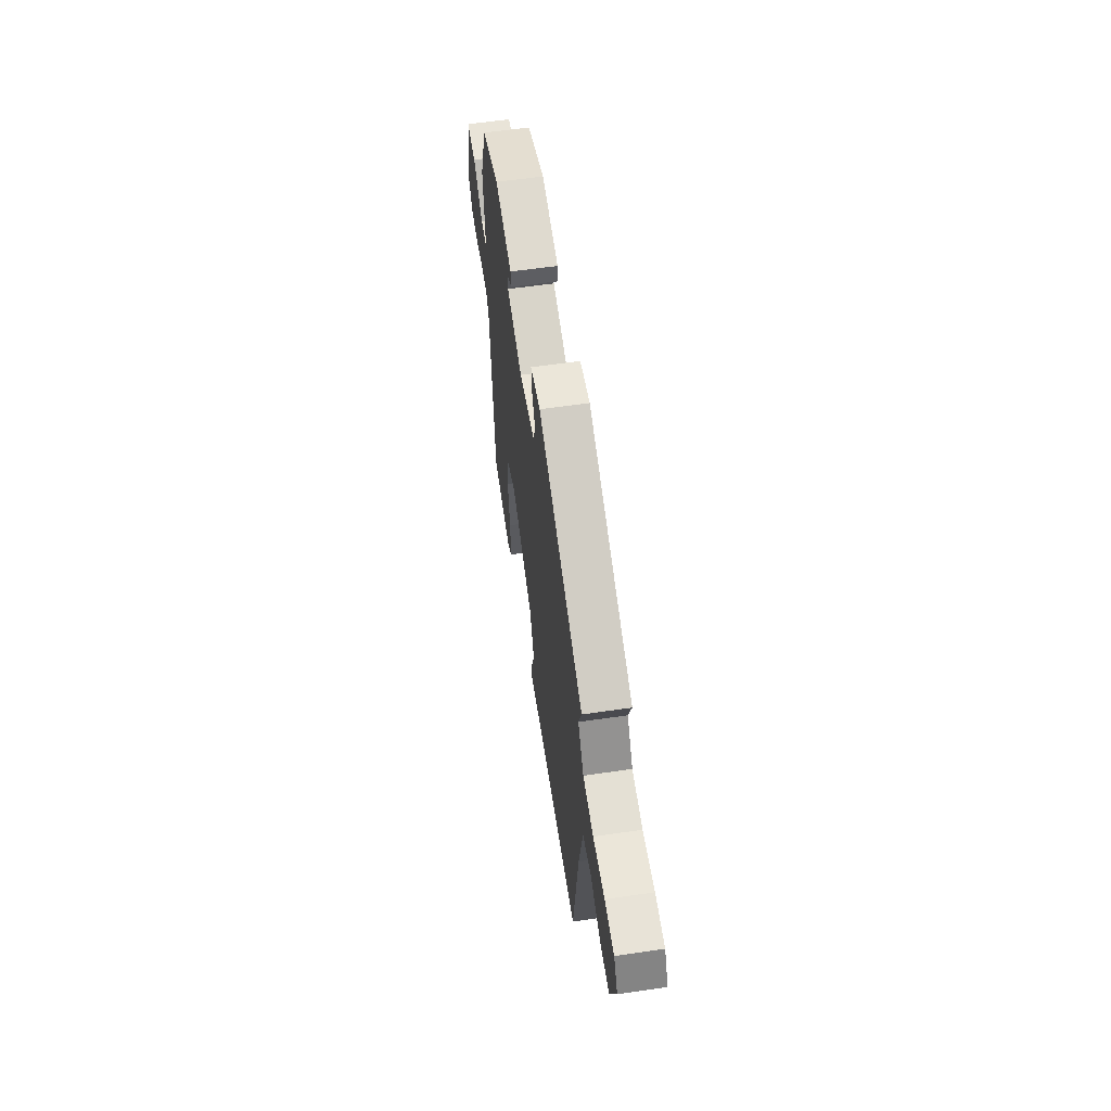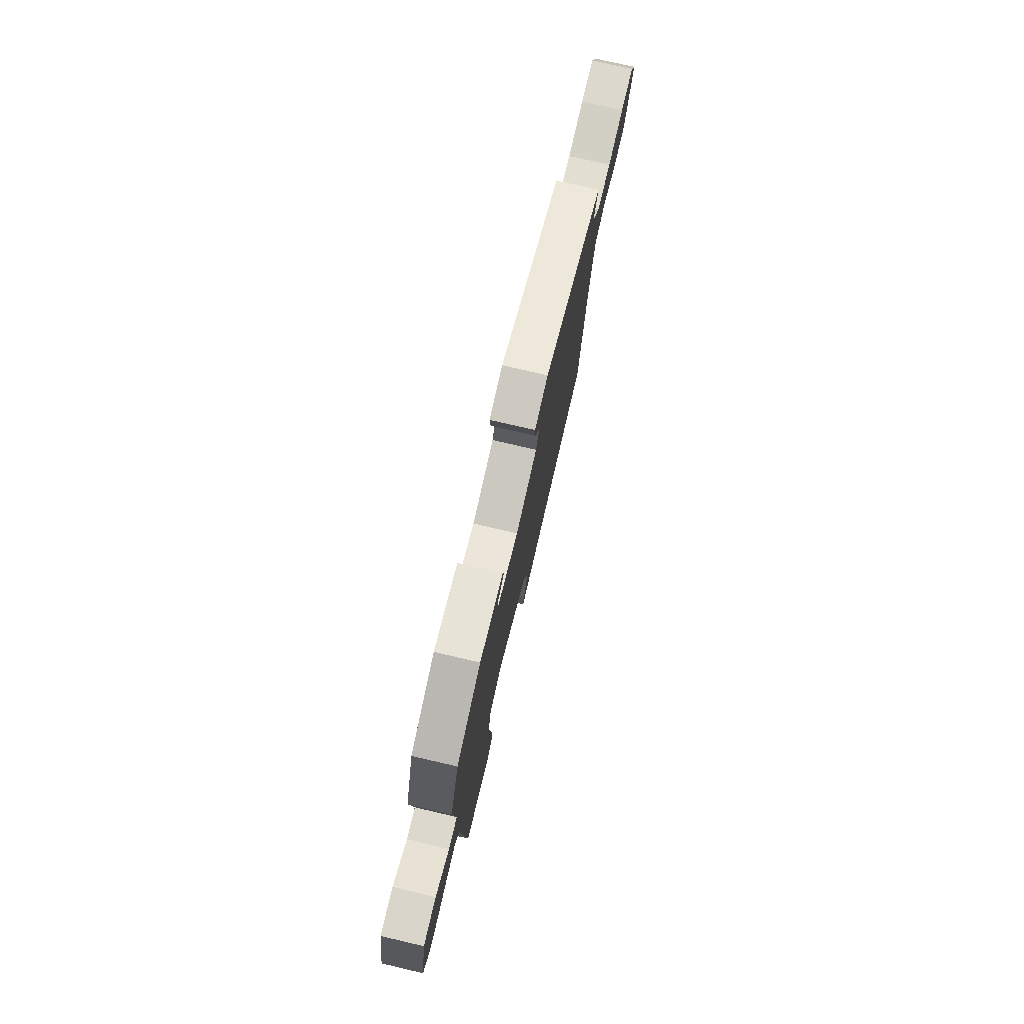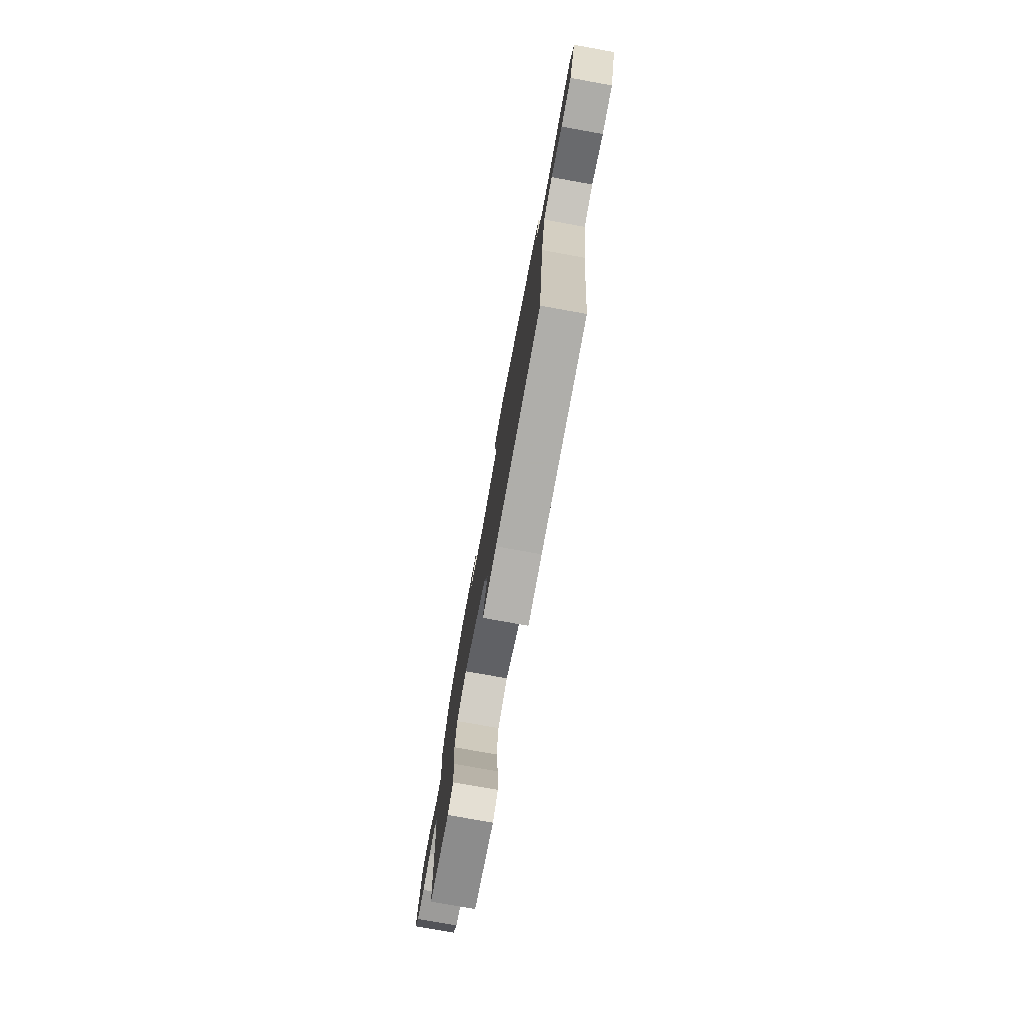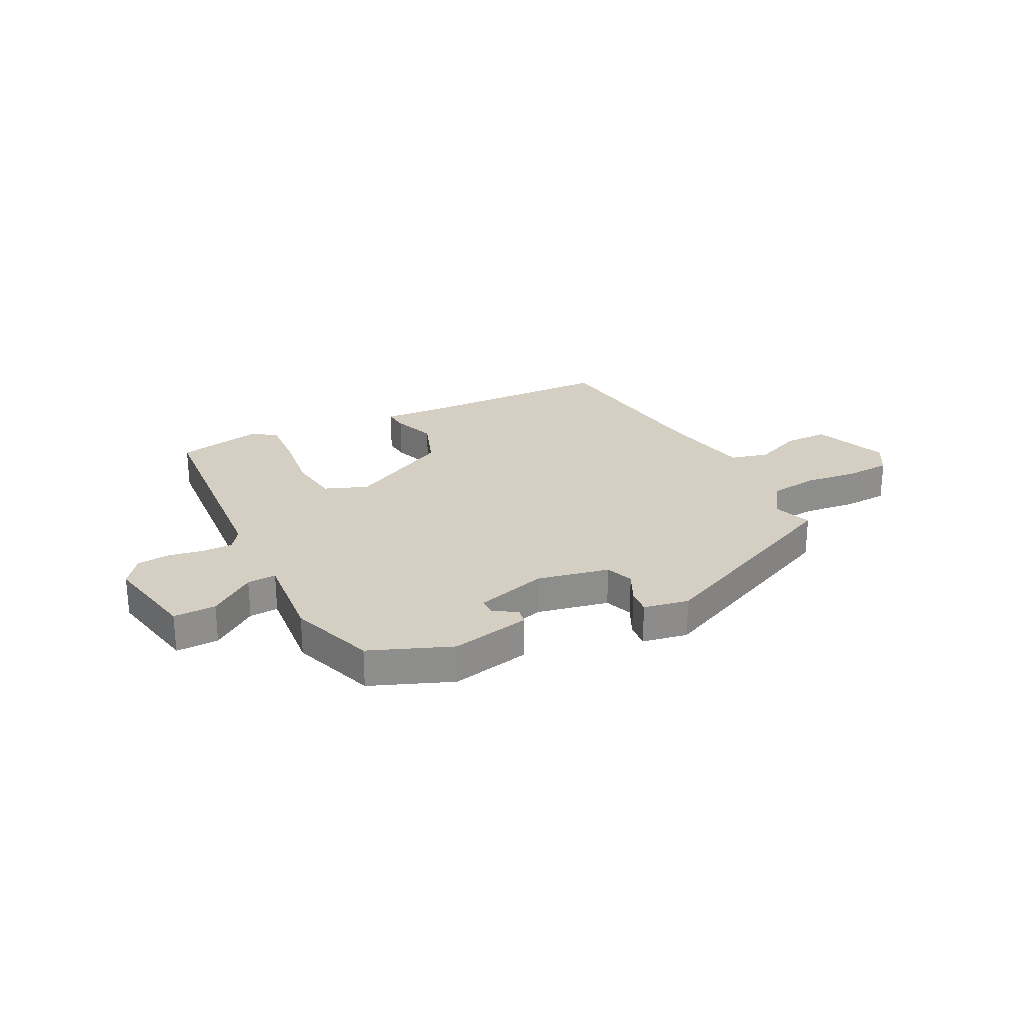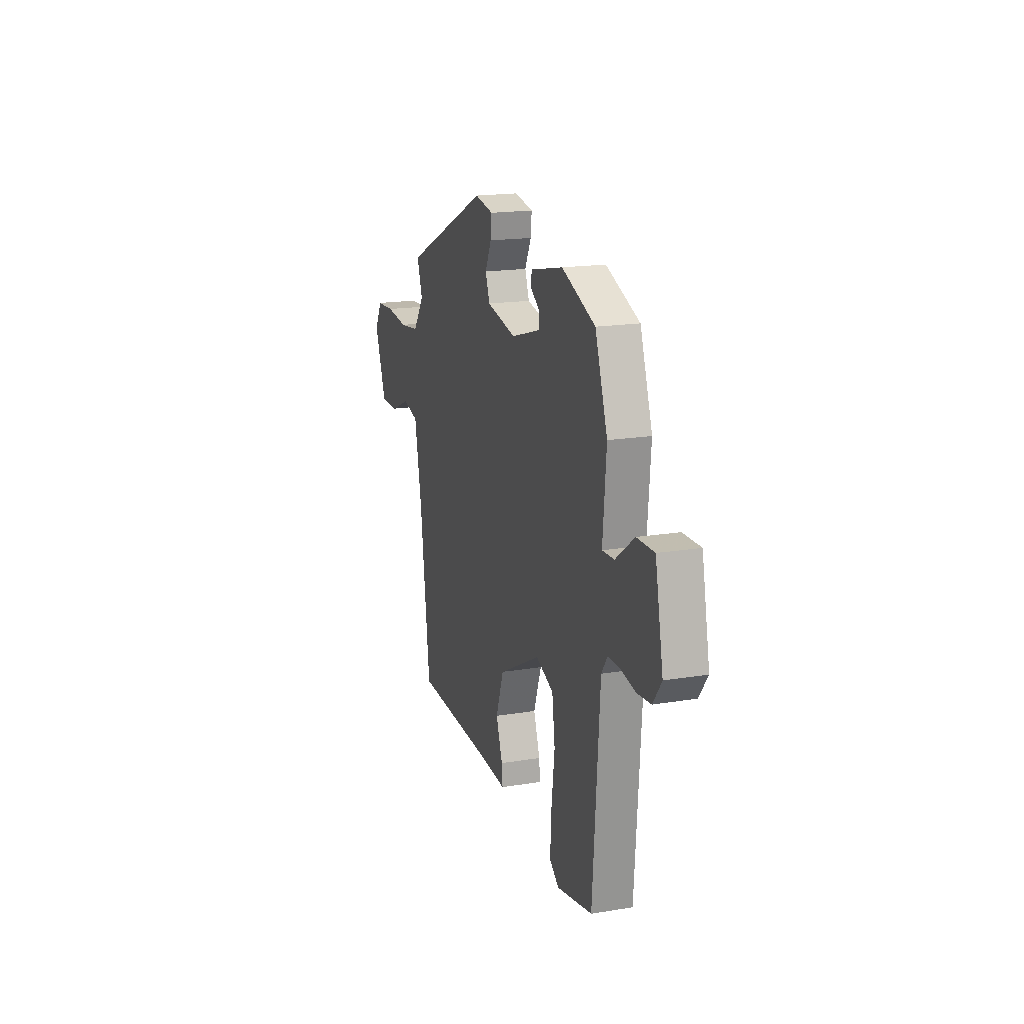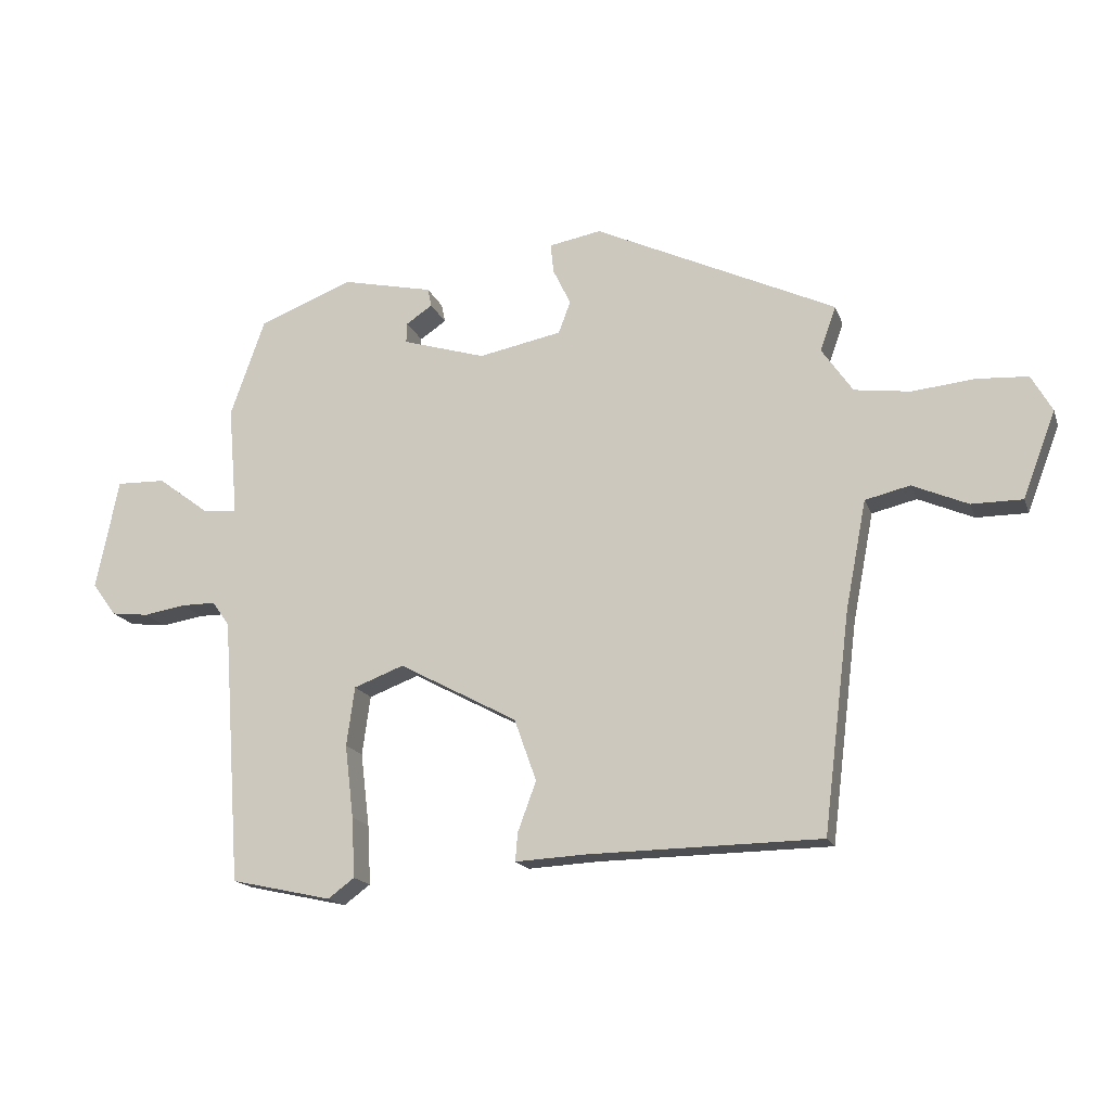
<metadata>
{"format":"obj","ext":"obj","renderer":"f3d","projection":"perspective","resolution":1024,"background":"white","views":[{"elev":58.9,"azim":81.4,"up":"+Z"},{"elev":75.8,"azim":-76.9,"up":"+Z"},{"elev":-76.6,"azim":79.8,"up":"+Z"},{"elev":25.5,"azim":-26.5,"up":"+Y"},{"elev":18.2,"azim":-107.8,"up":"+Z"},{"elev":-16.8,"azim":16.4,"up":"+Z"}]}
</metadata>
<code>
v 0.495 0.07 0.357
v 0.47 0.07 0.286
v 0.519 0.07 0.215
v 0.608 0.07 0.203
v 0.707 0.07 0.213
v 0.788 0.07 0.208
v 0.821 0.07 0.15
v 0.769 0.07 0.013
v 0.688 0.07 0.013
v 0.6 0.07 0.051
v 0.529 0.07 0.034
v 0.496 0.07 -0.137
v 0.453 0.07 -0.484
v 0.084 0.07 -0.49
v -0.028 0.07 -0.496
v -0.024 0.07 -0.451
v 0.005 0.07 -0.372
v -0.03 0.07 -0.274
v -0.218 0.07 -0.174
v -0.297 0.07 -0.204
v -0.31 0.07 -0.298
v -0.296 0.07 -0.414
v -0.291 0.07 -0.509
v -0.333 0.07 -0.54
v -0.493 0.07 -0.505
v -0.523 0.07 -0.083
v -0.55 0.07 -0.044
v -0.605 0.07 -0.044
v -0.671 0.07 -0.055
v -0.731 0.07 -0.048
v -0.769 0.07 0.004
v -0.733 0.07 0.18
v -0.655 0.07 0.178
v -0.572 0.07 0.116
v -0.519 0.07 0.113
v -0.534 0.07 0.287
v -0.479 0.07 0.443
v -0.33 0.07 0.501
v -0.185 0.07 0.469
v -0.179 0.07 0.44
v -0.221 0.07 0.412
v -0.222 0.07 0.38
v -0.09 0.07 0.34
v 0.042 0.07 0.366
v 0.061 0.07 0.417
v 0.033 0.07 0.475
v 0.028 0.07 0.522
v 0.111 0.07 0.537
v 0.495 0 0.357
v 0.47 0 0.286
v 0.519 0 0.215
v 0.608 0 0.203
v 0.707 0 0.213
v 0.788 0 0.208
v 0.821 0 0.15
v 0.769 0 0.013
v 0.688 0 0.013
v 0.6 0 0.051
v 0.529 0 0.034
v 0.496 0 -0.137
v 0.453 0 -0.484
v 0.084 0 -0.49
v -0.028 0 -0.496
v -0.024 0 -0.451
v 0.005 0 -0.372
v -0.03 0 -0.274
v -0.218 0 -0.174
v -0.297 0 -0.204
v -0.31 0 -0.298
v -0.296 0 -0.414
v -0.291 0 -0.509
v -0.333 0 -0.54
v -0.493 0 -0.505
v -0.523 0 -0.083
v -0.55 0 -0.044
v -0.605 0 -0.044
v -0.671 0 -0.055
v -0.731 0 -0.048
v -0.769 0 0.004
v -0.733 0 0.18
v -0.655 0 0.178
v -0.572 0 0.116
v -0.519 0 0.113
v -0.534 0 0.287
v -0.479 0 0.443
v -0.33 0 0.501
v -0.185 0 0.469
v -0.179 0 0.44
v -0.221 0 0.412
v -0.222 0 0.38
v -0.09 0 0.34
v 0.042 0 0.366
v 0.061 0 0.417
v 0.033 0 0.475
v 0.028 0 0.522
v 0.111 0 0.537
f 48 1 2
f 47 48 2
f 46 47 2
f 45 46 2
f 44 45 2 3
f 43 44 3
f 39 40 41
f 38 39 41
f 37 38 41
f 36 37 41
f 35 36 41 42
f 32 33 34
f 31 32 34
f 30 31 34
f 29 30 34
f 28 29 34
f 27 28 34 35
f 35 42 43
f 27 35 43
f 26 27 43
f 24 25 26
f 23 24 26
f 22 23 26
f 21 22 26
f 14 15 16 17
f 14 17 18
f 13 14 18
f 12 13 18
f 11 12 18 19
f 8 9 10
f 7 8 10
f 6 7 10
f 5 6 10
f 4 5 10
f 3 4 10 11
f 43 3 11 19
f 20 21 26
f 19 20 26 43
f 50 49 96
f 50 96 95
f 50 95 94
f 50 94 93
f 51 50 93 92
f 51 92 91
f 89 88 87
f 89 87 86
f 89 86 85
f 89 85 84
f 90 89 84 83
f 82 81 80
f 82 80 79
f 82 79 78
f 82 78 77
f 82 77 76
f 83 82 76 75
f 91 90 83
f 91 83 75
f 91 75 74
f 74 73 72
f 74 72 71
f 74 71 70
f 74 70 69
f 65 64 63 62
f 66 65 62
f 66 62 61
f 66 61 60
f 67 66 60 59
f 58 57 56
f 58 56 55
f 58 55 54
f 58 54 53
f 58 53 52
f 59 58 52 51
f 67 59 51 91
f 74 69 68
f 91 74 68 67
f 1 49 50 2
f 2 50 51 3
f 3 51 52 4
f 4 52 53 5
f 5 53 54 6
f 6 54 55 7
f 7 55 56 8
f 8 56 57 9
f 9 57 58 10
f 10 58 59 11
f 11 59 60 12
f 12 60 61 13
f 13 61 62 14
f 14 62 63 15
f 15 63 64 16
f 16 64 65 17
f 17 65 66 18
f 18 66 67 19
f 19 67 68 20
f 20 68 69 21
f 21 69 70 22
f 22 70 71 23
f 23 71 72 24
f 24 72 73 25
f 25 73 74 26
f 26 74 75 27
f 27 75 76 28
f 28 76 77 29
f 29 77 78 30
f 30 78 79 31
f 31 79 80 32
f 32 80 81 33
f 33 81 82 34
f 34 82 83 35
f 35 83 84 36
f 36 84 85 37
f 37 85 86 38
f 38 86 87 39
f 39 87 88 40
f 40 88 89 41
f 41 89 90 42
f 42 90 91 43
f 43 91 92 44
f 44 92 93 45
f 45 93 94 46
f 46 94 95 47
f 47 95 96 48
f 48 96 49 1

</code>
